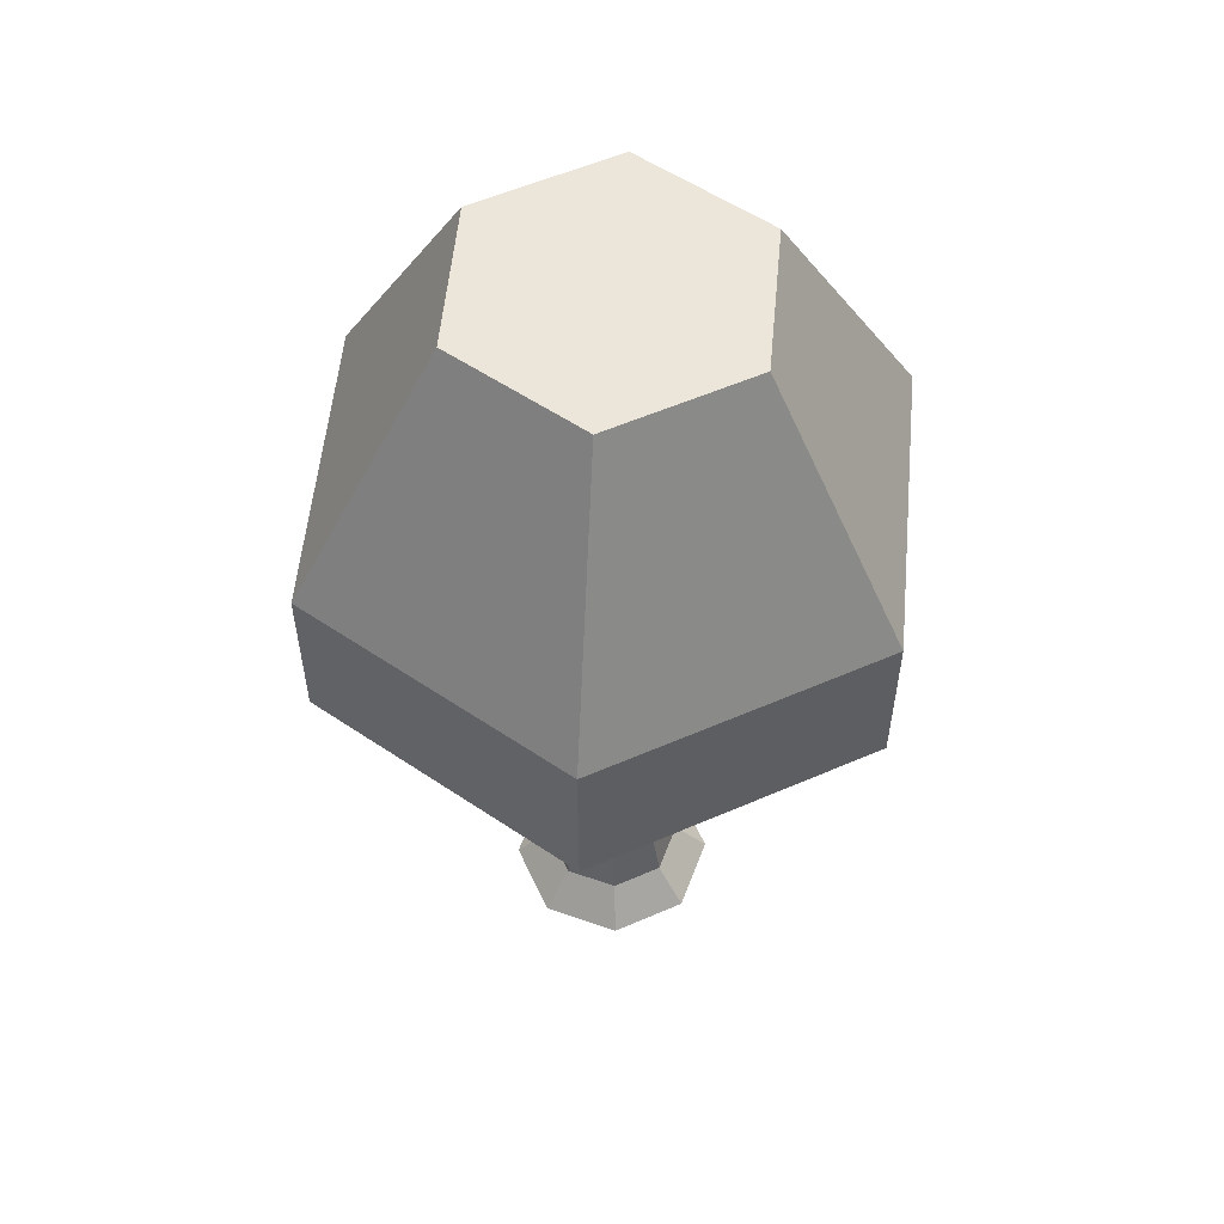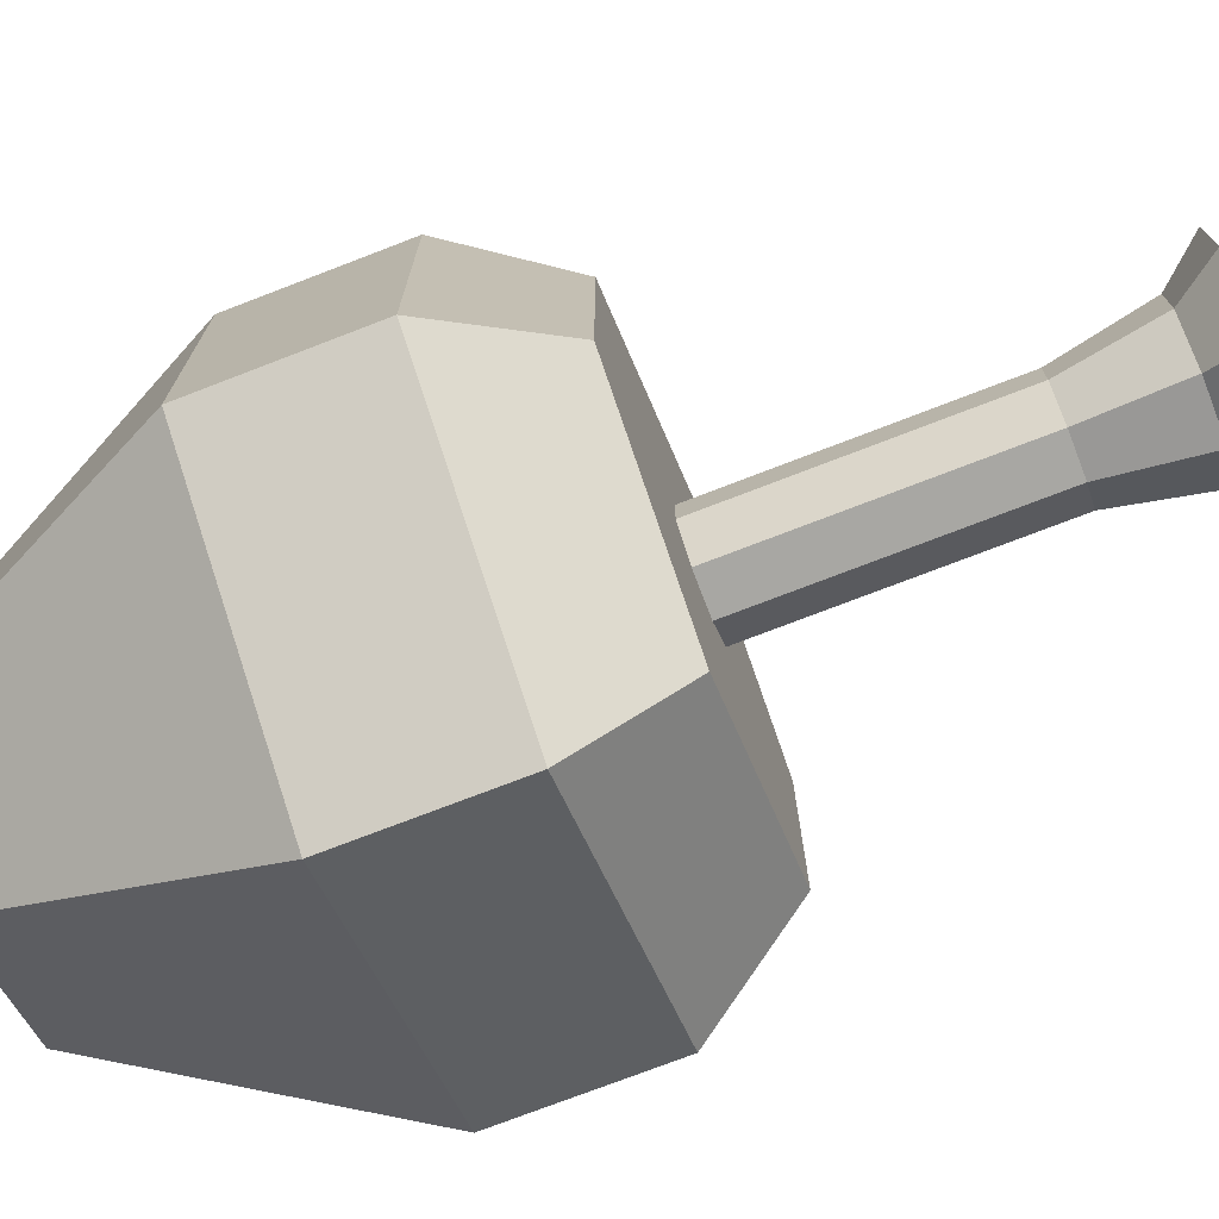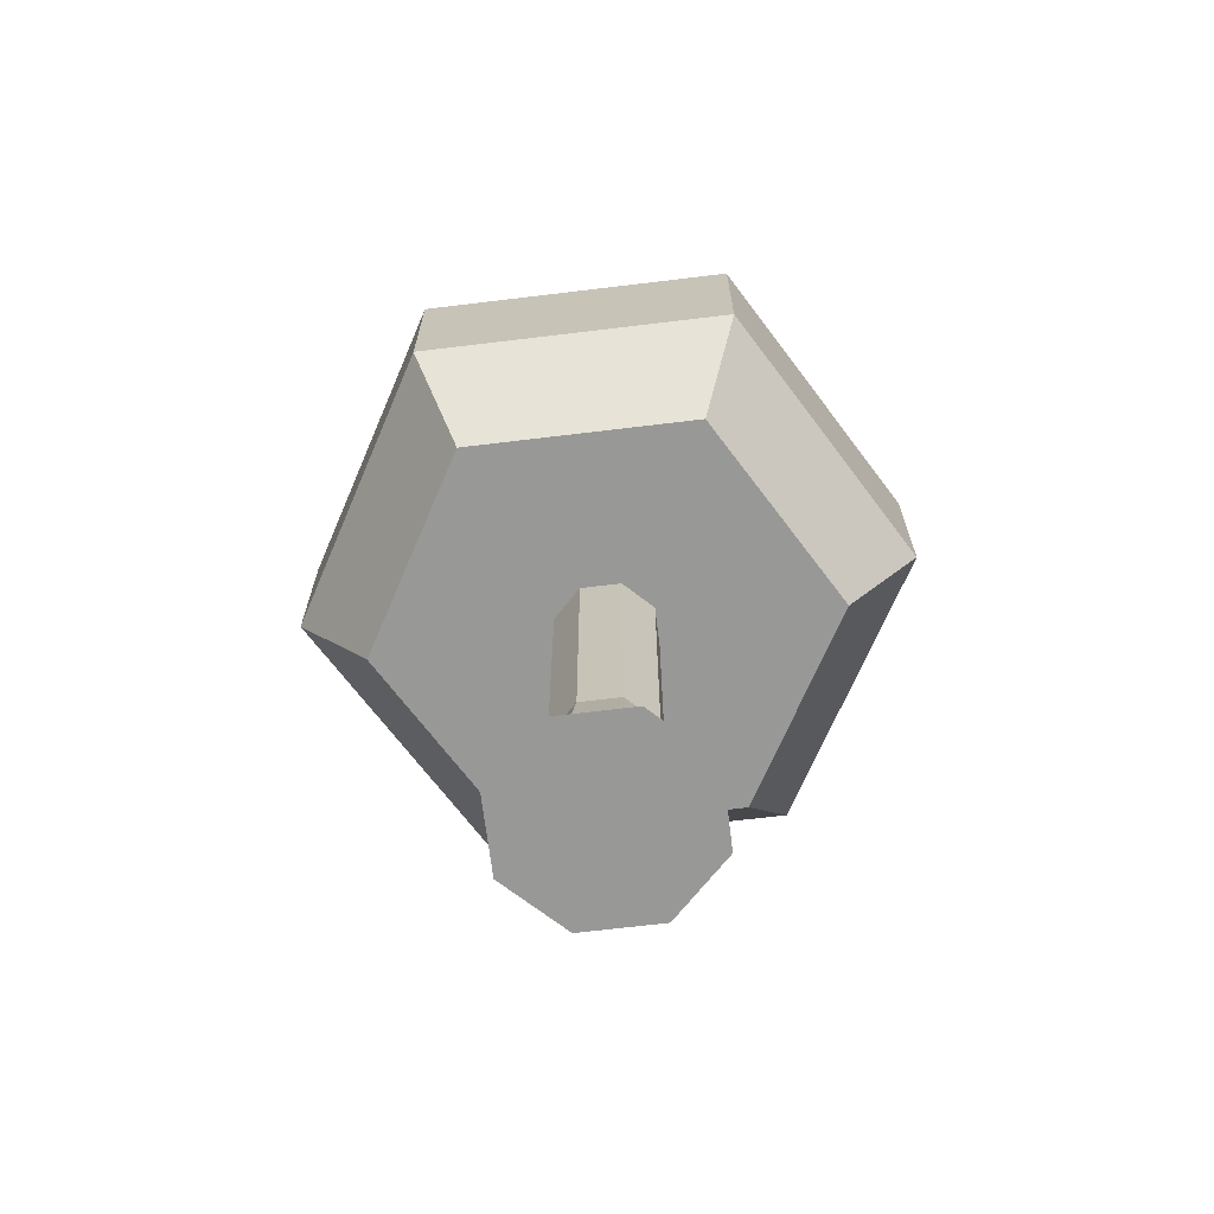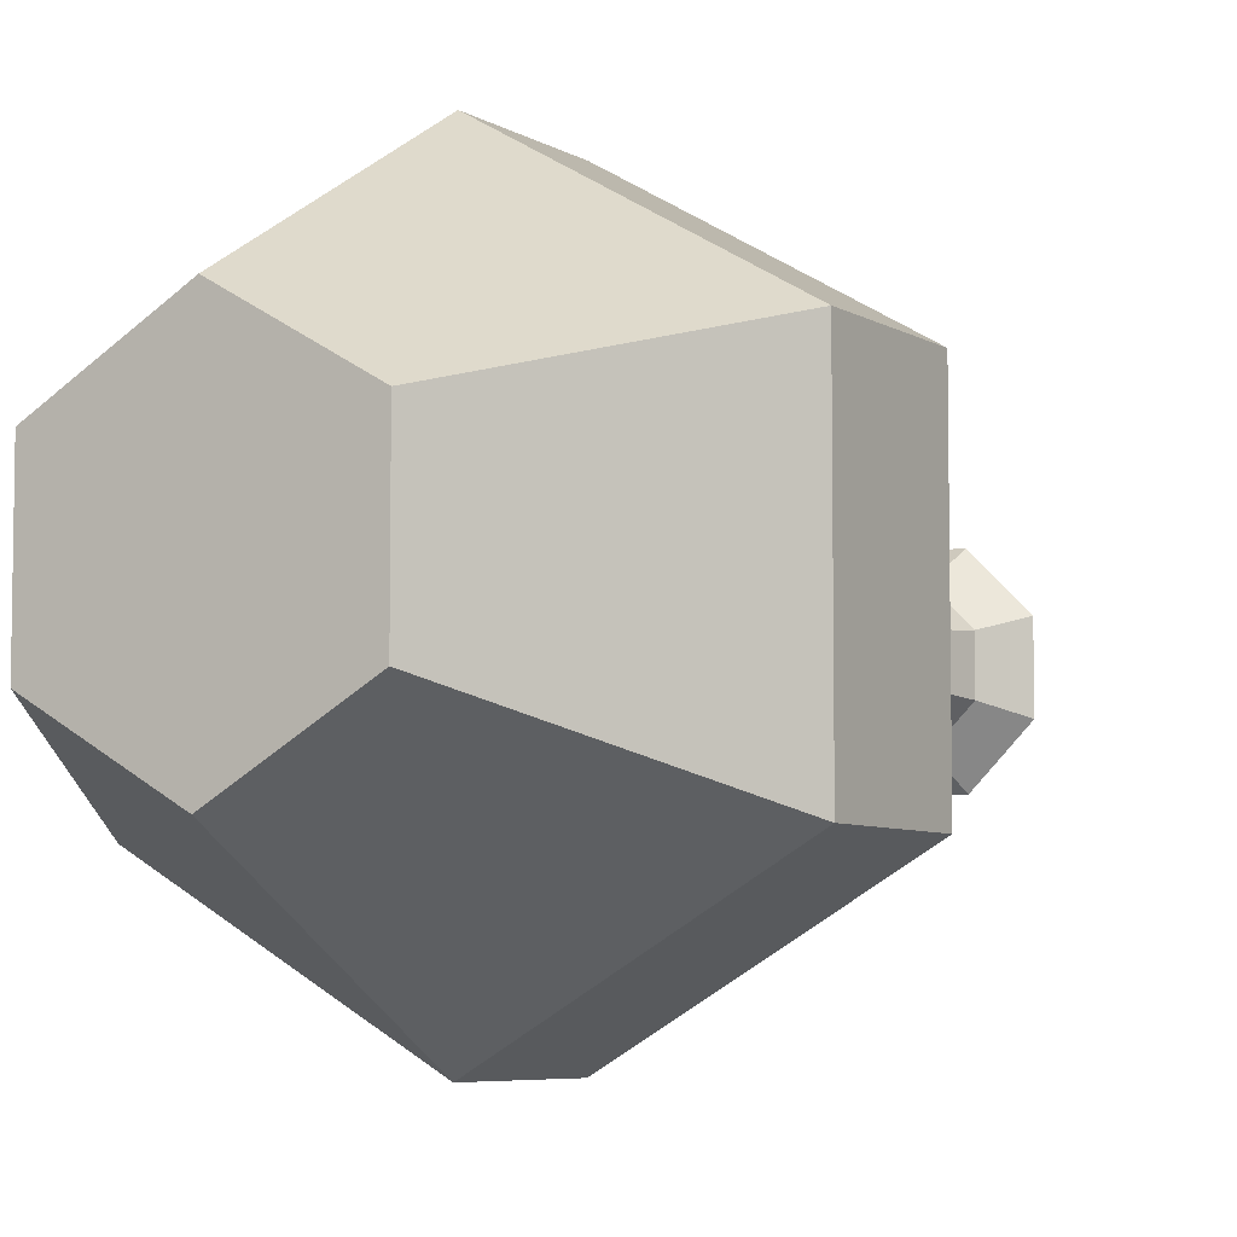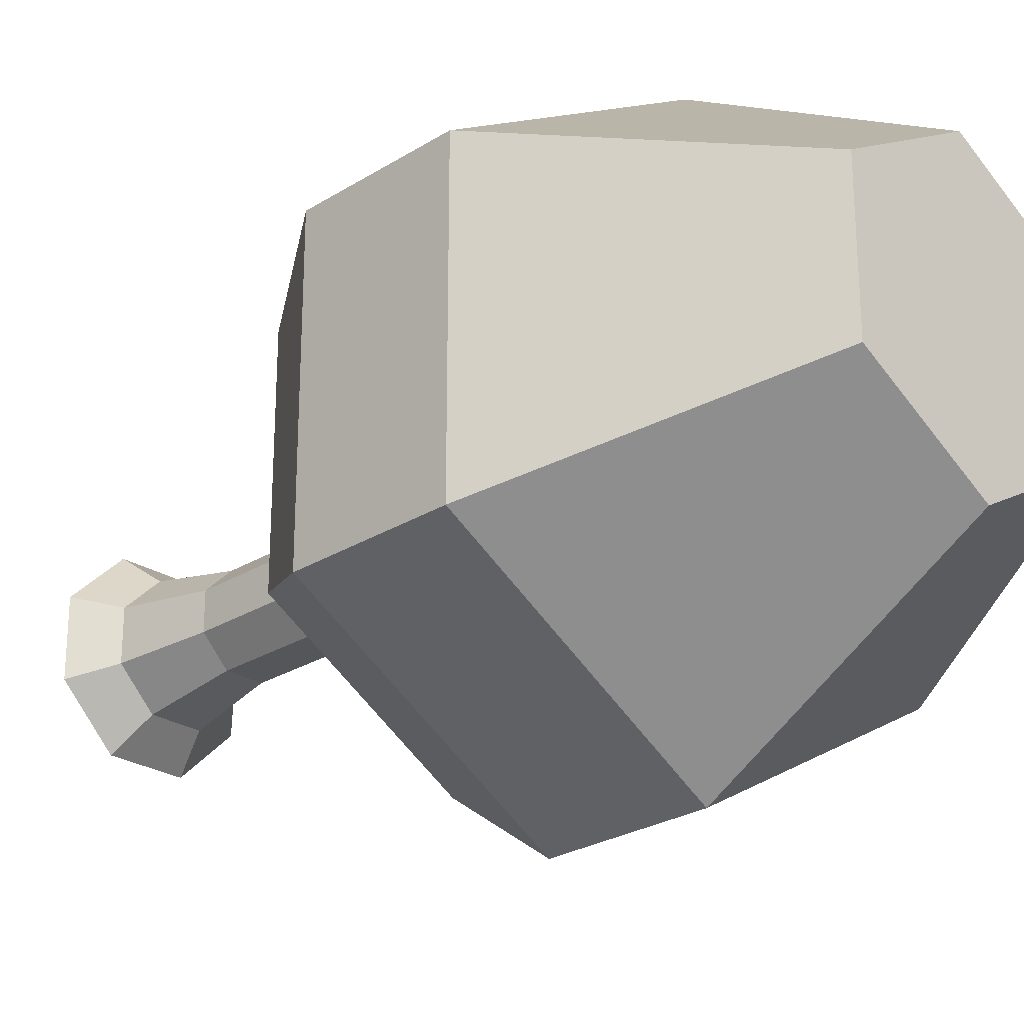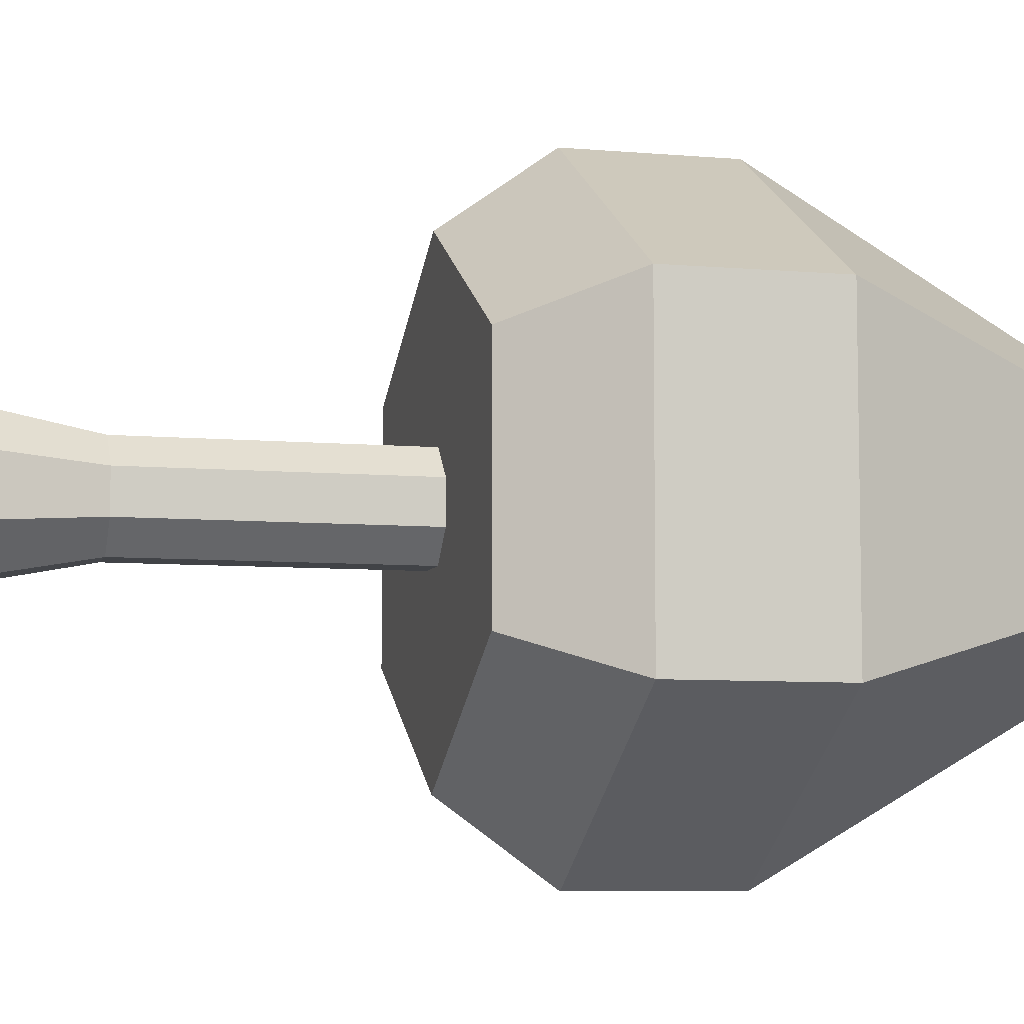
<metadata>
{"format":"obj","ext":"obj","renderer":"f3d","projection":"perspective","resolution":1024,"background":"white","views":[{"elev":55.5,"azim":65.4,"up":"+Y"},{"elev":-74.5,"azim":-68.9,"up":"+Z"},{"elev":-68.4,"azim":96.9,"up":"+Y"},{"elev":-6.2,"azim":-149.2,"up":"+Z"},{"elev":-25.8,"azim":134.8,"up":"+Z"},{"elev":-7.2,"azim":75.7,"up":"+Z"}]}
</metadata>
<code>
g trunk
v 0.1811 0.5 -0.075
v 0.075 0.5 -0.1811
v 0.1811 0.5 0.075
v 0.075 0.5 0.1811
v -0.075 0.5 -0.1811
v -0.075 0.5 0.1811
v -0.1811 0.5 -0.075
v -0.1811 0.5 0.075
v 0.1811 1 -0.075
v 0.1811 1 0.075
v 0.075 1 -0.1811
v 0.075 1 0.1811
v -0.075 1 -0.1811
v -0.075 1 0.1811
v -0.1811 1 -0.075
v -0.1811 1 0.075
f 3 2 1
f 2 3 4
f 2 4 5
f 5 4 6
f 5 6 7
f 7 6 8
f 11 10 9
f 10 11 12
f 12 11 13
f 12 13 14
f 14 13 15
f 14 15 16
f 15 5 7
f 5 15 13
f 10 1 9
f 1 10 3
f 6 16 8
f 16 6 14
f 12 6 4
f 6 12 14
f 13 2 5
f 2 13 11
f 10 4 3
f 4 10 12
f 9 2 11
f 2 9 1
f 8 15 7
f 15 8 16
g trunk_base
v 0.3639 6.874e-17 0.1507
v 0.1507 6.874e-17 0.3639
v 0.2457 0.15 0.1018
v 0.1018 0.15 0.2457
v -0.1018 0.15 0.2457
v -0.1507 6.874e-17 0.3639
v -0.2457 0.15 0.1018
v -0.3639 6.874e-17 0.1507
v -0.1507 6.874e-17 -0.3639
v 0.1507 6.874e-17 -0.3639
v -0.1018 0.15 -0.2457
v 0.1018 0.15 -0.2457
v 0.3639 6.874e-17 -0.1507
v 0.2457 0.15 -0.1018
v -0.2457 0.15 -0.1018
v -0.3639 6.874e-17 -0.1507
f 2 3 1
f 3 2 4
f 4 2 5
f 4 5 6
f 6 5 7
f 6 7 8
f 19 18 17
f 18 19 20
f 23 22 21
f 22 23 24
f 27 26 25
f 26 27 28
f 26 30 29
f 30 26 28
f 25 31 27
f 31 25 32
f 20 22 18
f 22 20 21
f 30 17 29
f 17 30 19
f 24 31 32
f 31 24 23
f 7 27 31
f 27 7 5
f 5 28 27
f 28 5 2
f 2 30 28
f 30 2 1
f 4 21 20
f 21 4 6
f 3 20 19
f 20 3 4
f 23 6 8
f 6 23 21
f 1 19 30
f 19 1 3
f 23 7 31
f 7 23 8
f 17 26 29
f 26 17 18
f 26 18 25
f 25 18 22
f 25 22 32
f 32 22 24
g trunk
v 0.1811 1.5 -0.075
v 0.1811 1.5 0.075
v 0.075 1.5 -0.1811
v 0.075 1.5 0.1811
v -0.075 1.5 -0.1811
v -0.075 1.5 0.1811
v -0.1811 1.5 -0.075
v -0.1811 1.5 0.075
f 10 11 9
f 11 10 12
f 11 12 13
f 13 12 14
f 13 14 15
f 15 14 16
f 35 34 33
f 34 35 36
f 36 35 37
f 36 37 38
f 38 37 39
f 38 39 40
f 39 13 15
f 13 39 37
f 34 9 33
f 9 34 10
f 14 40 16
f 40 14 38
f 36 14 12
f 14 36 38
f 37 11 13
f 11 37 35
f 34 12 10
f 12 34 36
f 33 11 35
f 11 33 9
f 16 39 15
f 39 16 40
g leafs_cone
v 0 1.5 0.866
v -0.75 1.5 0.433
v -2.888e-15 1.9 1.155
v -1 1.9 0.5774
v 1 1.9 0.5774
v 1 2.5 0.5774
v -2.888e-15 2.5 1.155
v 1 2.5 -0.5774
v 1 1.9 -0.5774
v 0.75 1.5 0.433
v 0.75 1.5 -0.433
v 0 1.5 -0.866
v -0.75 1.5 -0.433
v -1 1.9 -0.5774
v -2.888e-15 1.9 -1.155
v -1 2.5 -0.5774
v -2.888e-15 2.5 -1.155
v -1 2.5 0.5774
v 0.5 3.5 -0.2887
v 0.5 3.5 0.2887
v 0 3.5 -0.5774
v 0 3.5 0.5774
v -0.5 3.5 -0.2887
v -0.5 3.5 0.2887
f 43 42 41
f 42 43 44
f 46 43 45
f 43 46 47
f 46 49 48
f 49 46 45
f 41 51 50
f 51 41 52
f 52 41 42
f 52 42 53
f 45 41 50
f 41 45 43
f 56 55 54
f 55 56 57
f 44 56 54
f 56 44 58
f 47 44 43
f 44 47 58
f 57 49 55
f 49 57 48
f 45 51 49
f 51 45 50
f 54 52 53
f 52 54 55
f 55 51 52
f 51 55 49
f 53 44 54
f 44 53 42
f 61 60 59
f 60 61 62
f 62 61 63
f 62 63 64
f 60 47 46
f 47 60 62
f 61 48 57
f 48 61 59
f 58 63 56
f 63 58 64
f 63 57 56
f 57 63 61
f 62 58 47
f 58 62 64
f 59 46 48
f 46 59 60

</code>
